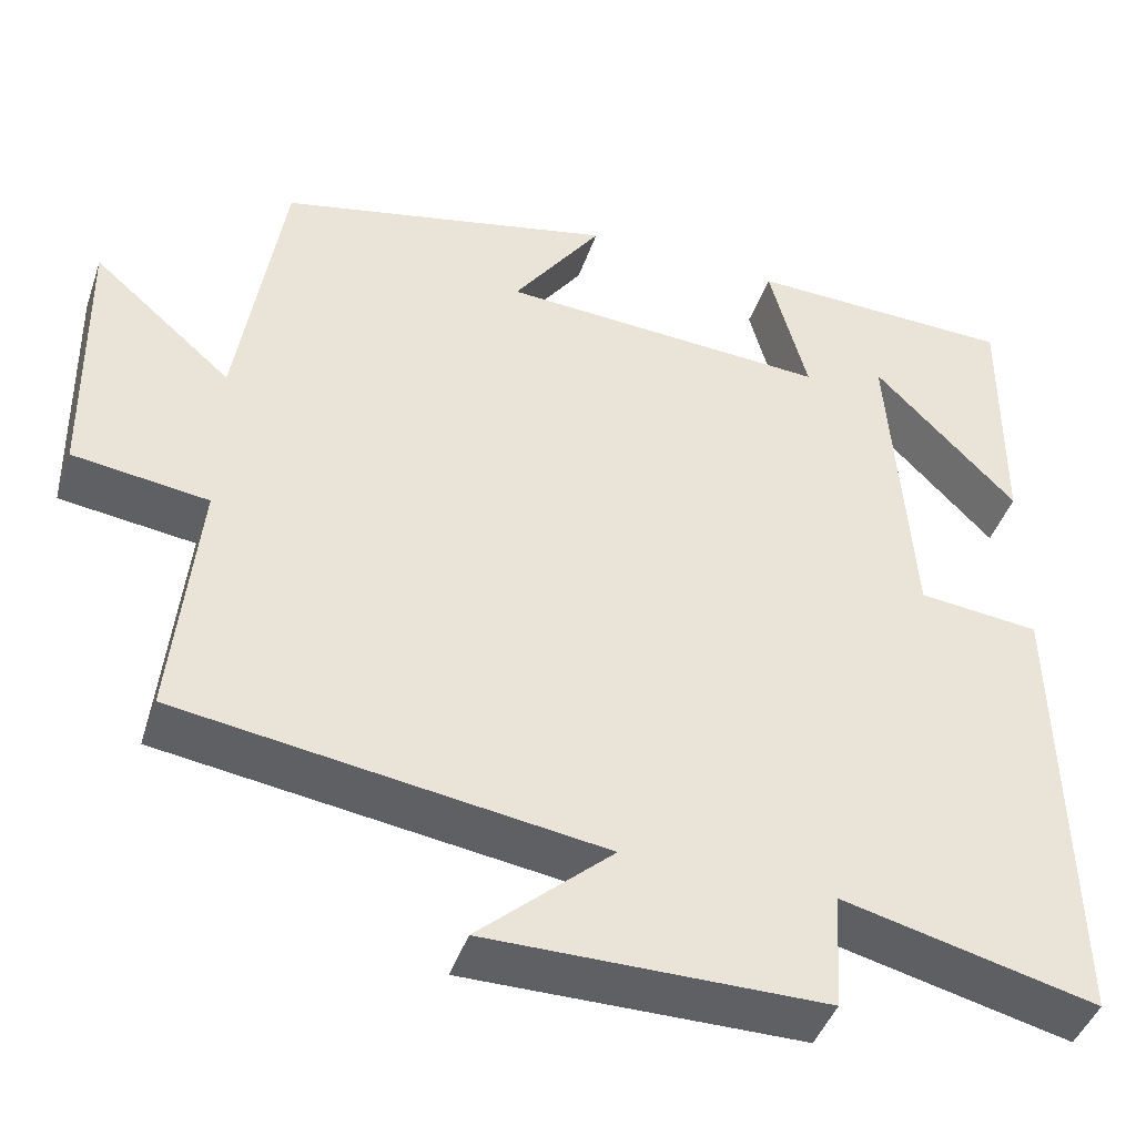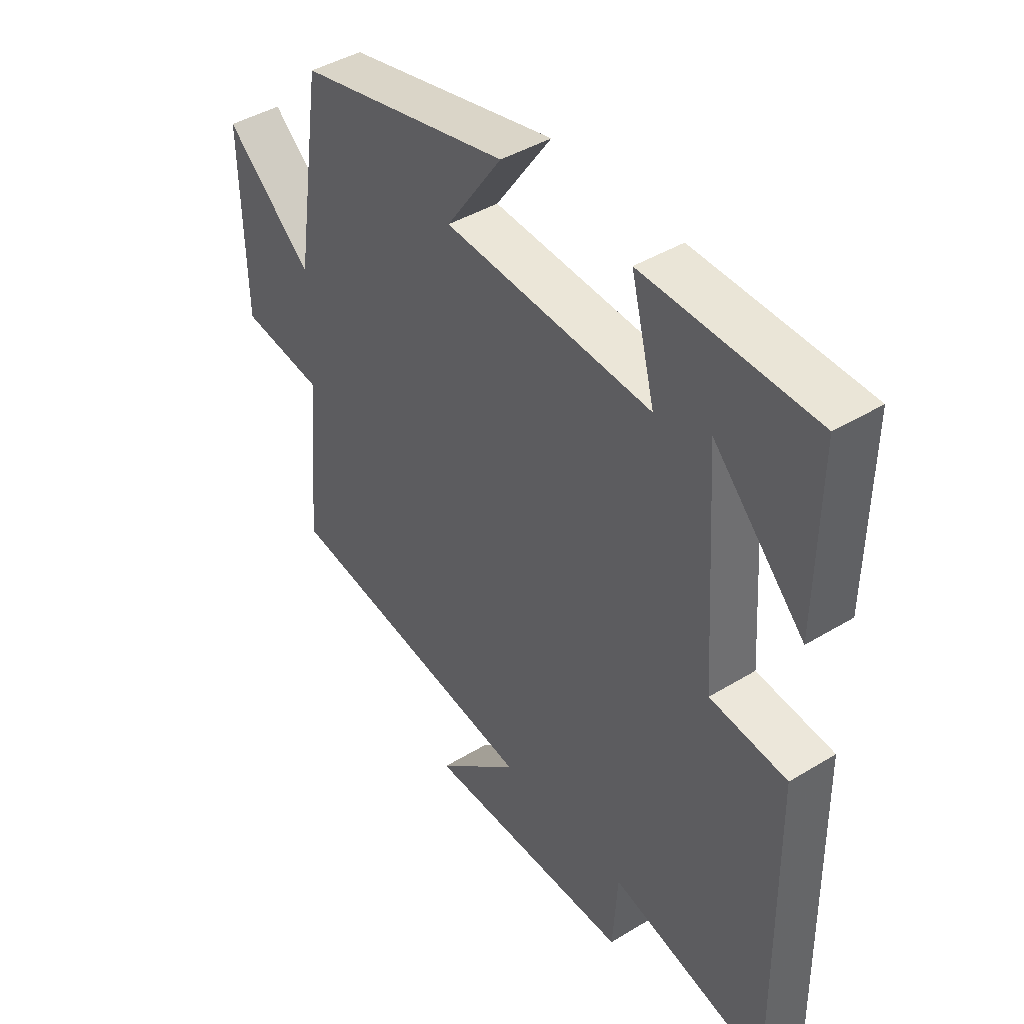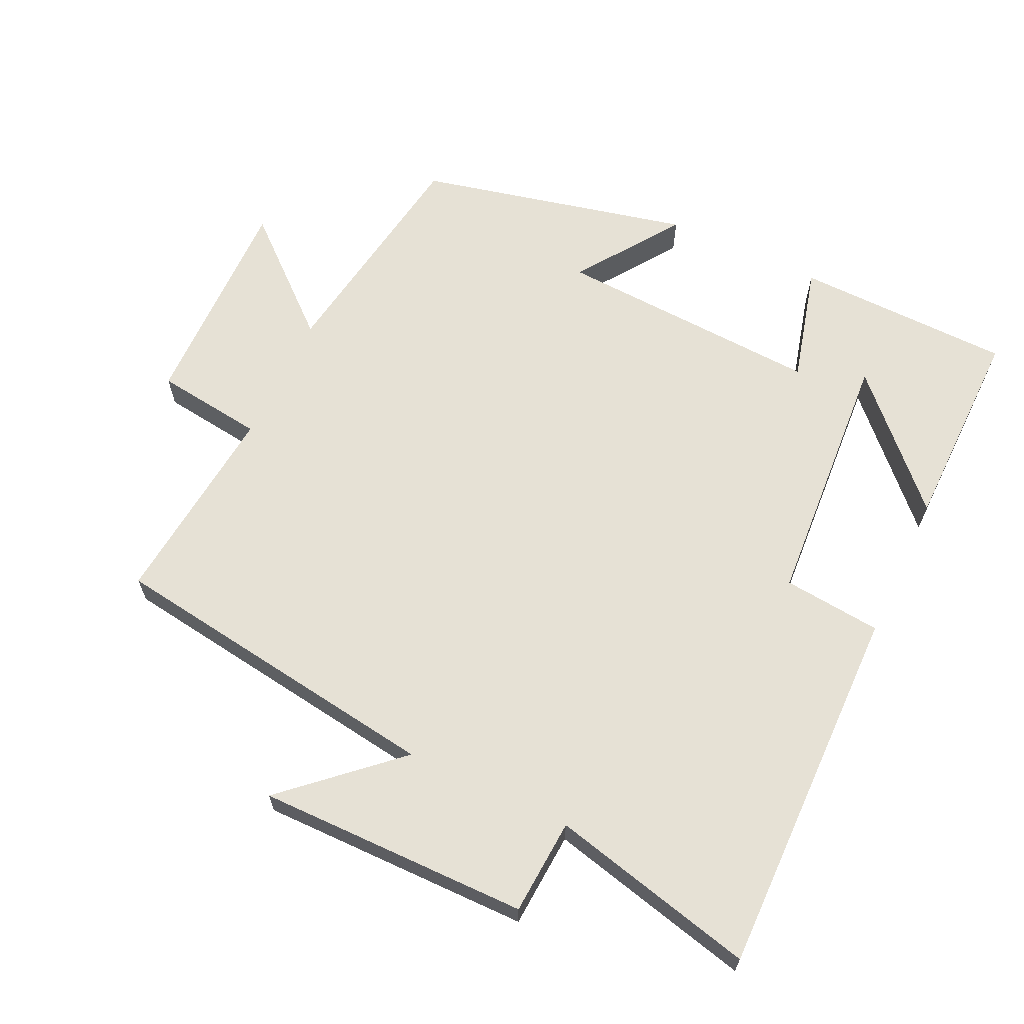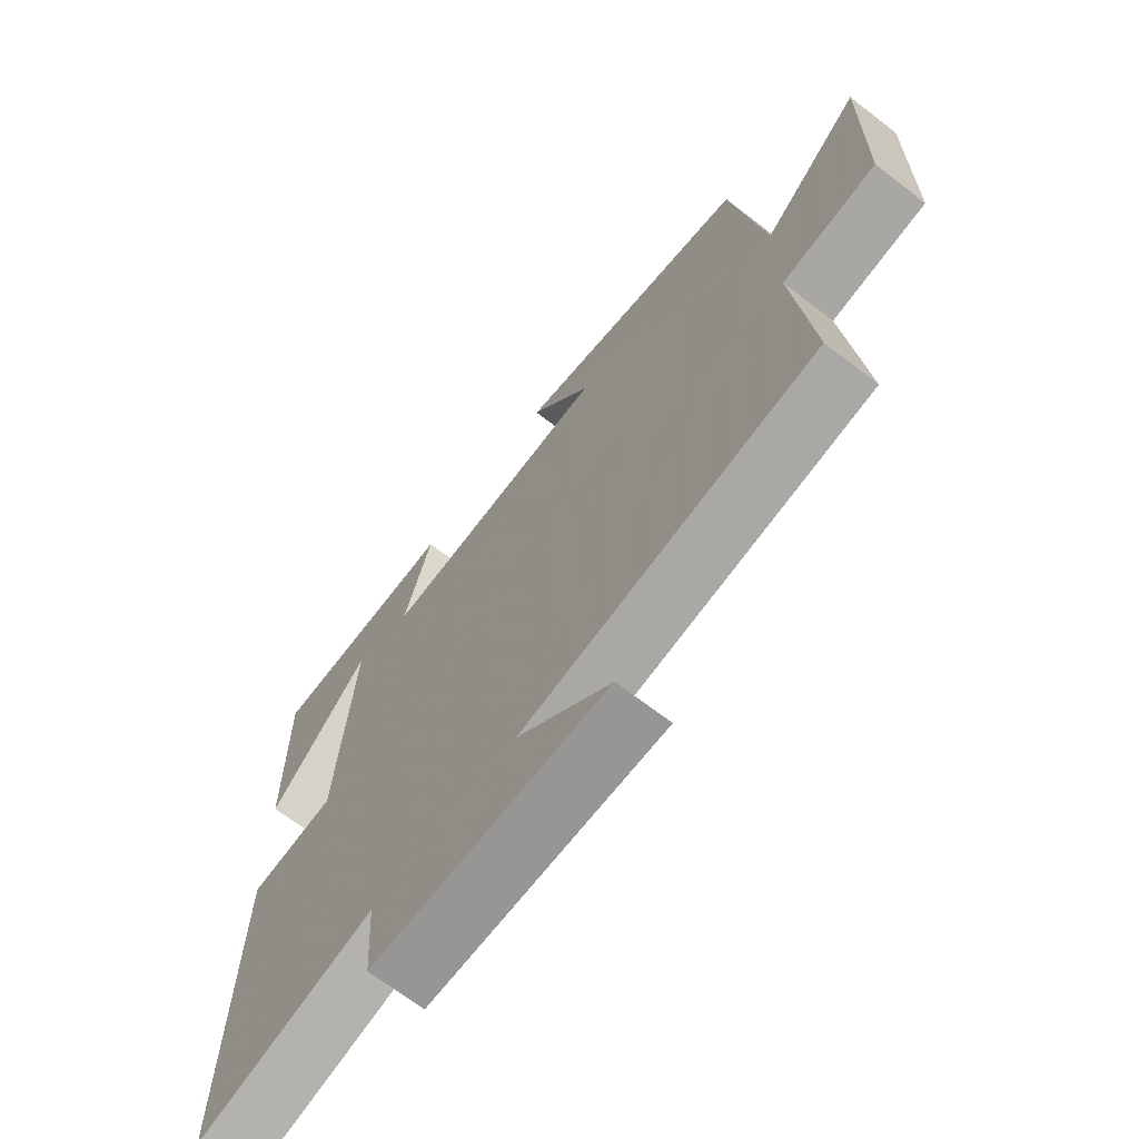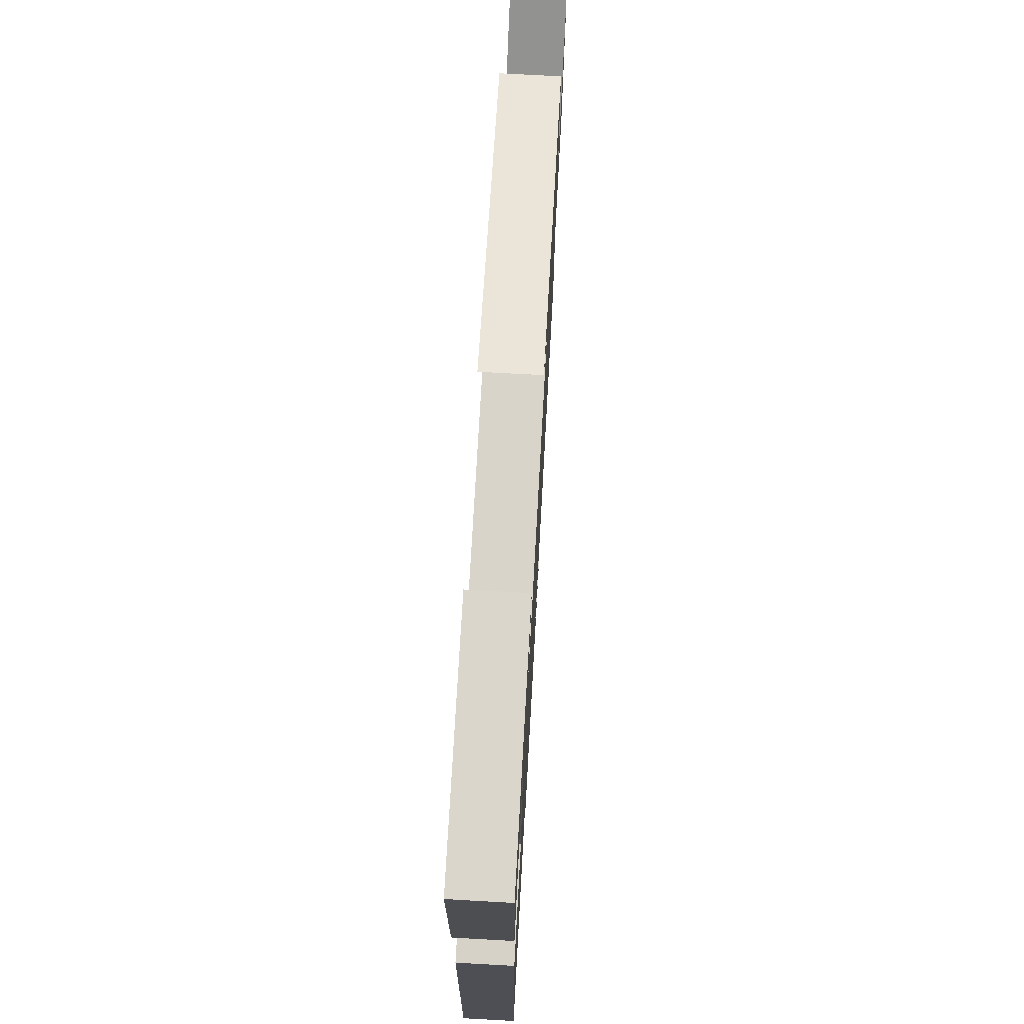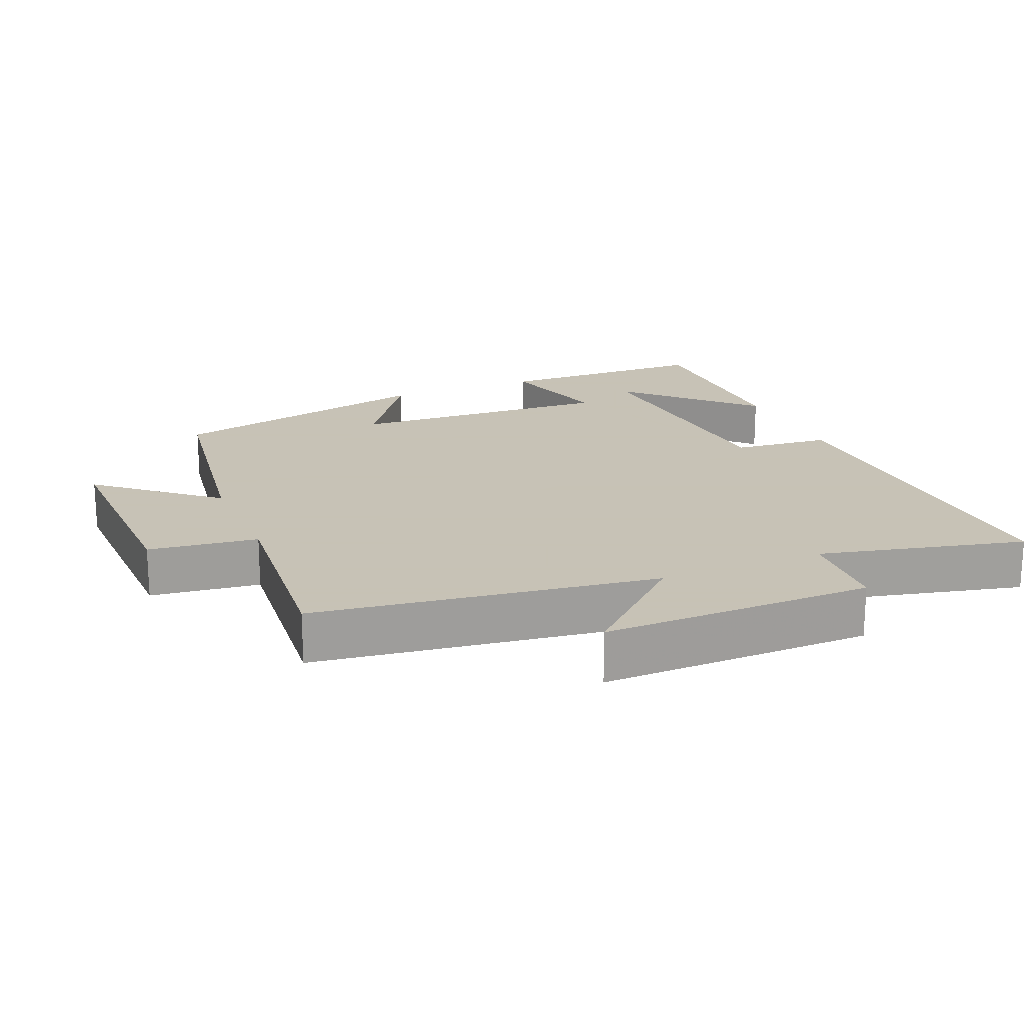
<metadata>
{"format":"obj","ext":"obj","renderer":"f3d","projection":"perspective","resolution":1024,"background":"white","views":[{"elev":-44.1,"azim":161.4,"up":"+Z"},{"elev":43.0,"azim":-125.8,"up":"+Z"},{"elev":64.5,"azim":-154.6,"up":"+Y"},{"elev":-68.5,"azim":52.4,"up":"+Z"},{"elev":72.6,"azim":-86.8,"up":"+Z"},{"elev":19.1,"azim":157.0,"up":"+Y"}]}
</metadata>
<code>
v -0.509 0.07 -0.571
v -0.5 0.07 -0.028
v -0.357 0.07 -0.014
v -0.331 0.07 0.366
v -0.5 0.07 0.192
v -0.503 0.07 0.494
v -0.187 0.07 0.5
v -0.232 0.07 0.329
v 0.156 0.07 0.349
v 0.051 0.07 0.5
v 0.448 0.07 0.407
v 0.5 0.07 0.068
v 0.664 0.07 0.21
v 0.658 0.07 -0.112
v 0.5 0.07 -0.132
v 0.529 0.07 -0.431
v 0.035 0.07 -0.5
v 0.192 0.07 -0.643
v -0.202 0.07 -0.639
v -0.211 0.07 -0.5
v -0.509 0 -0.571
v -0.5 0 -0.028
v -0.357 0 -0.014
v -0.331 0 0.366
v -0.5 0 0.192
v -0.503 0 0.494
v -0.187 0 0.5
v -0.232 0 0.329
v 0.156 0 0.349
v 0.051 0 0.5
v 0.448 0 0.407
v 0.5 0 0.068
v 0.664 0 0.21
v 0.658 0 -0.112
v 0.5 0 -0.132
v 0.529 0 -0.431
v 0.035 0 -0.5
v 0.192 0 -0.643
v -0.202 0 -0.639
v -0.211 0 -0.5
f 17 18 19 20
f 15 16 17 20
f 15 20 1 2
f 12 13 14 15
f 12 15 2 3
f 9 10 11 12
f 8 9 12 3
f 7 8 3 4
f 6 7 4
f 4 5 6
f 40 39 38 37
f 40 37 36 35
f 22 21 40 35
f 35 34 33 32
f 23 22 35 32
f 32 31 30 29
f 23 32 29 28
f 24 23 28 27
f 24 27 26
f 26 25 24
f 1 21 22 2
f 2 22 23 3
f 3 23 24 4
f 4 24 25 5
f 5 25 26 6
f 6 26 27 7
f 7 27 28 8
f 8 28 29 9
f 9 29 30 10
f 10 30 31 11
f 11 31 32 12
f 12 32 33 13
f 13 33 34 14
f 14 34 35 15
f 15 35 36 16
f 16 36 37 17
f 17 37 38 18
f 18 38 39 19
f 19 39 40 20
f 20 40 21 1

</code>
